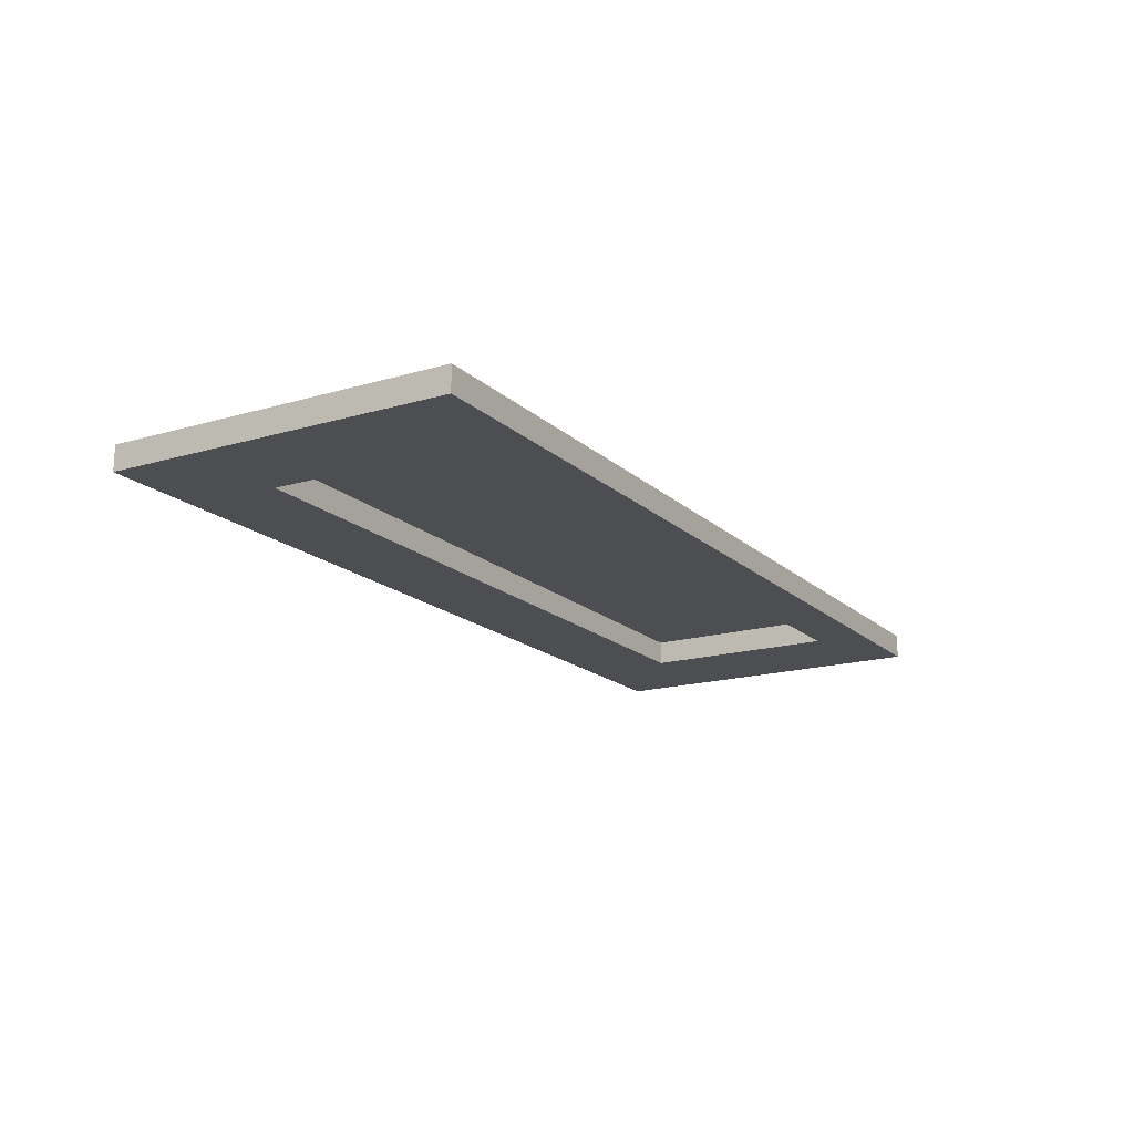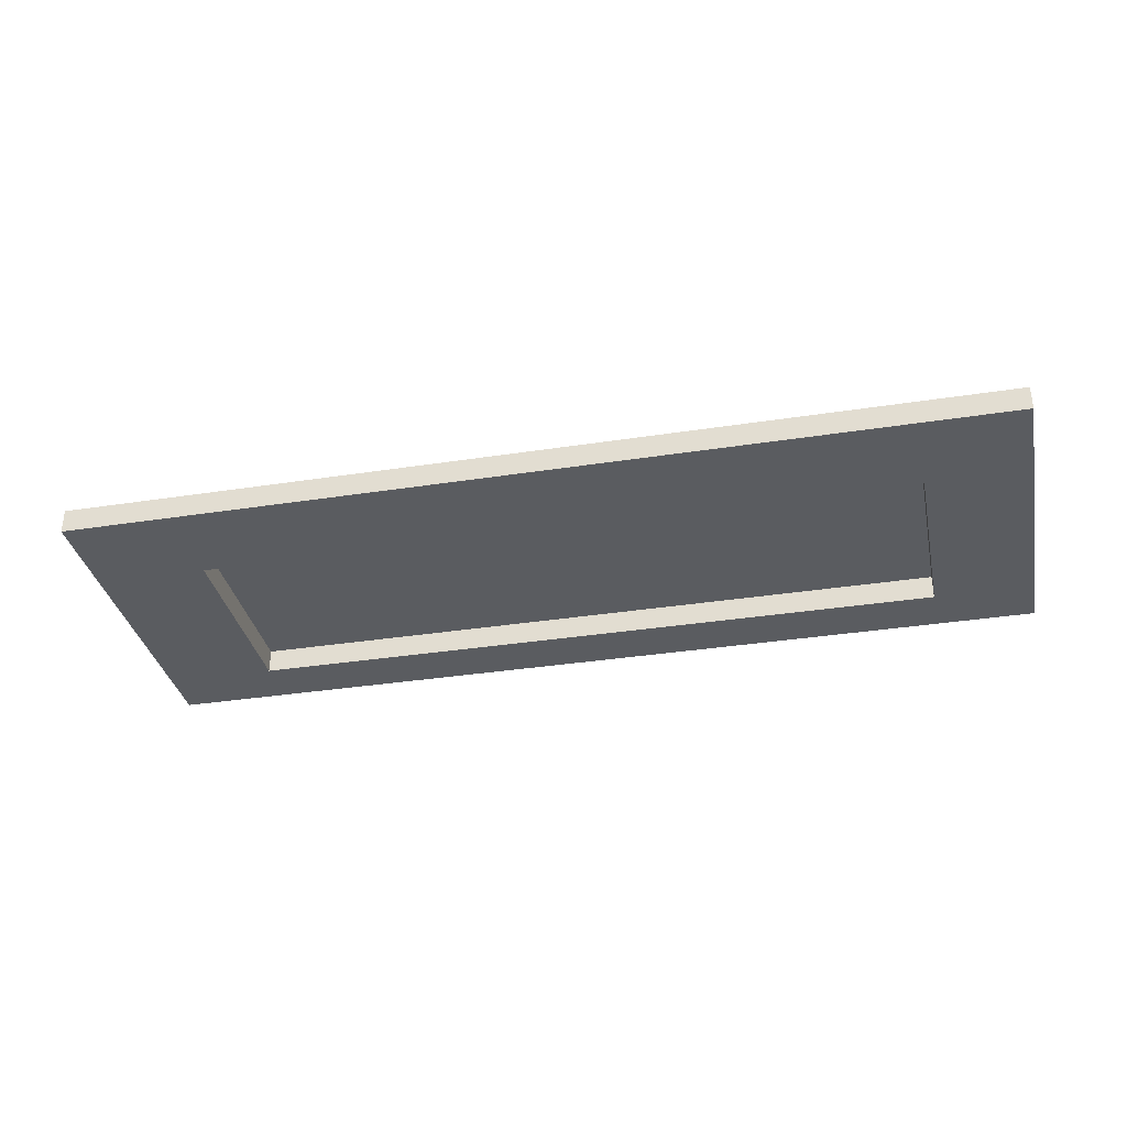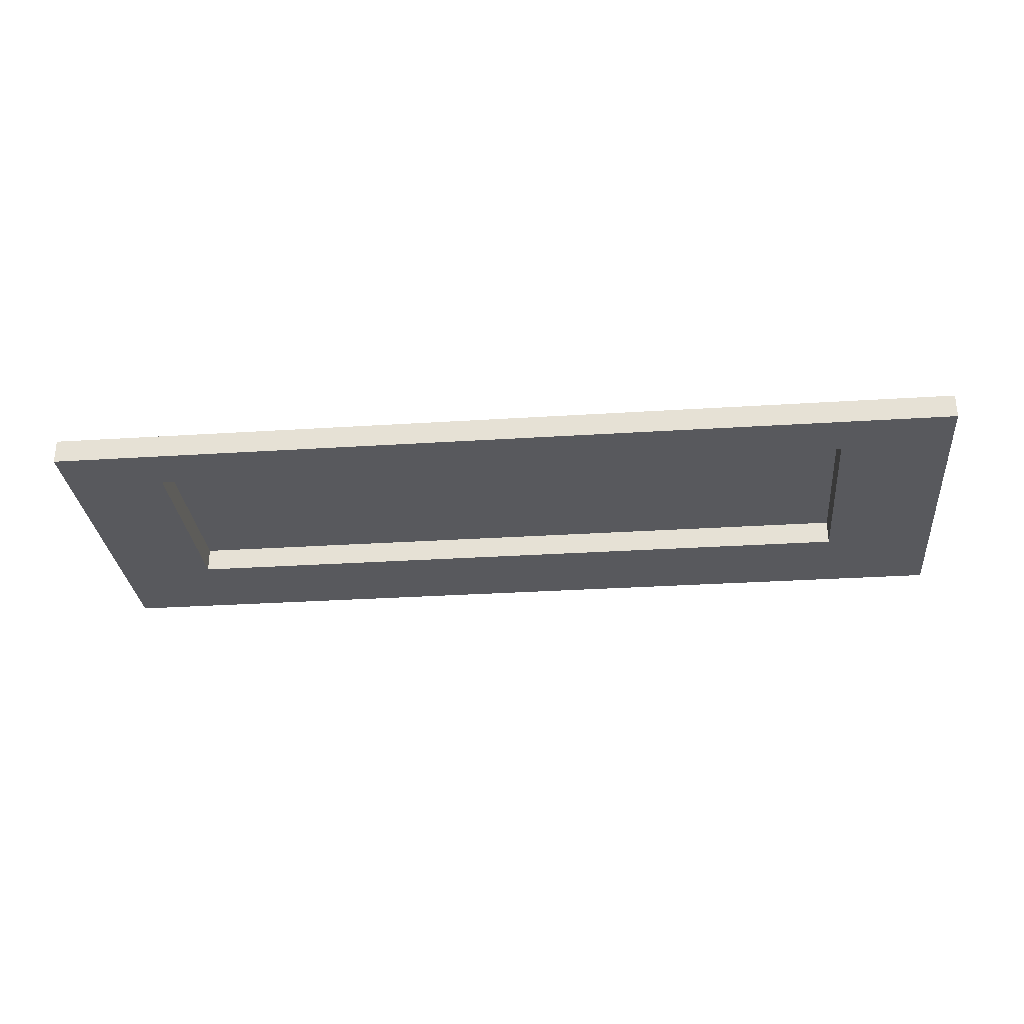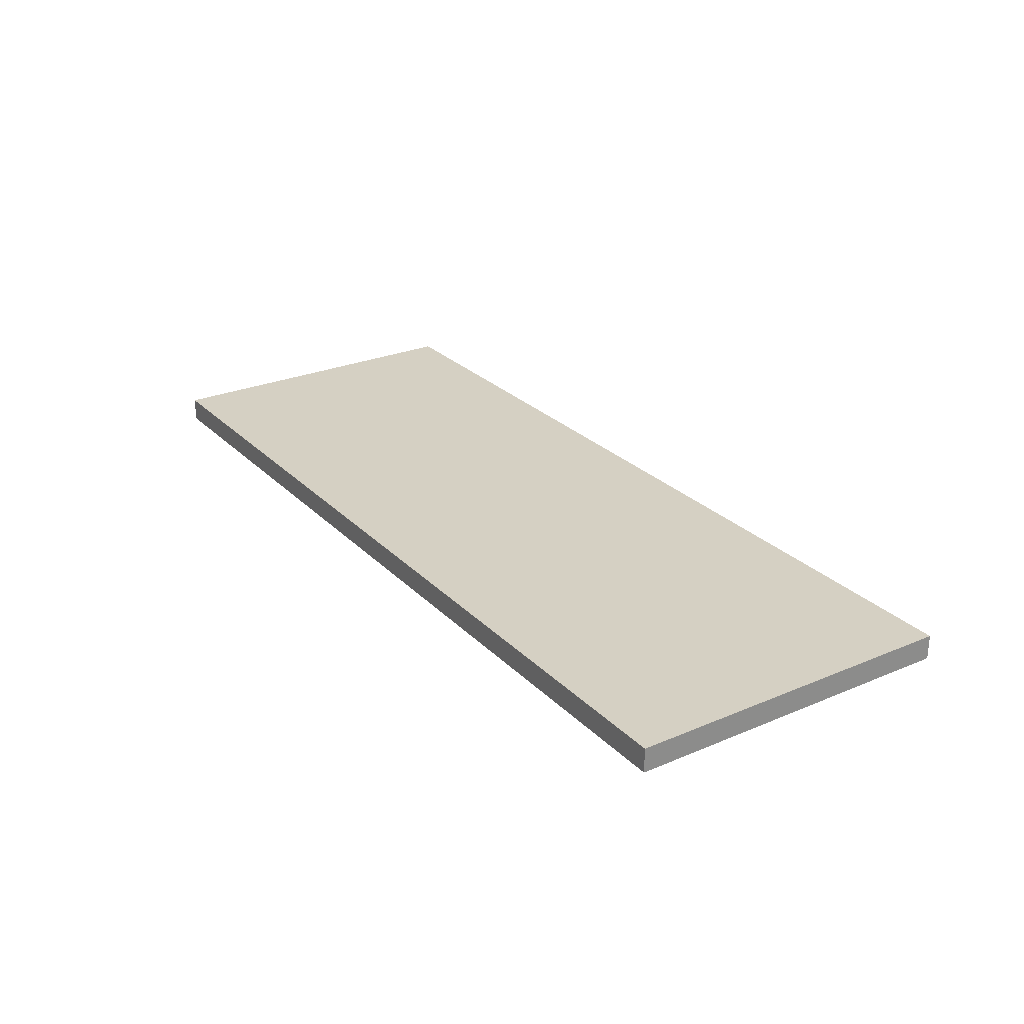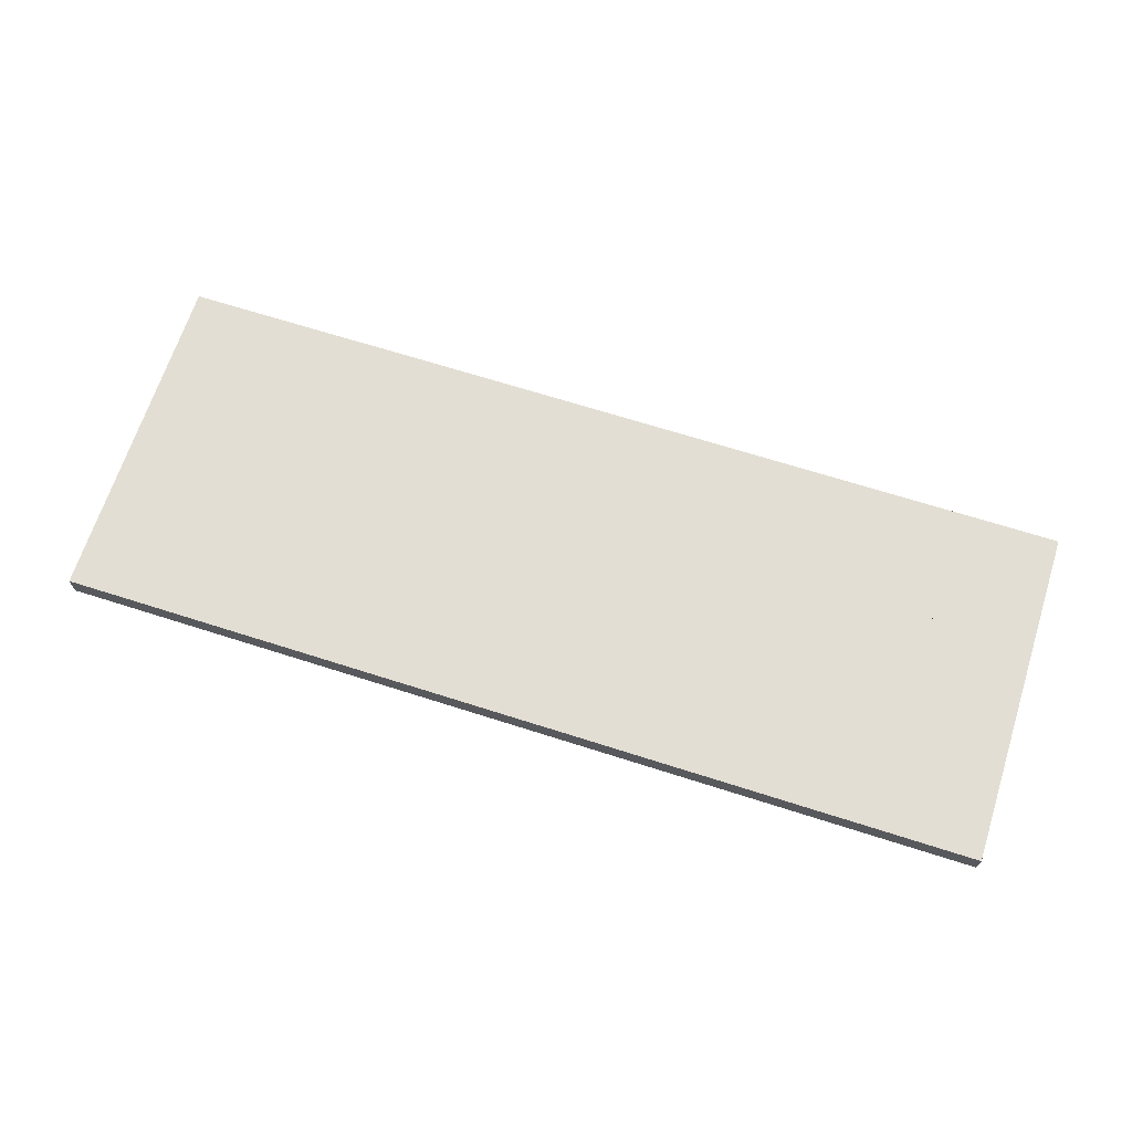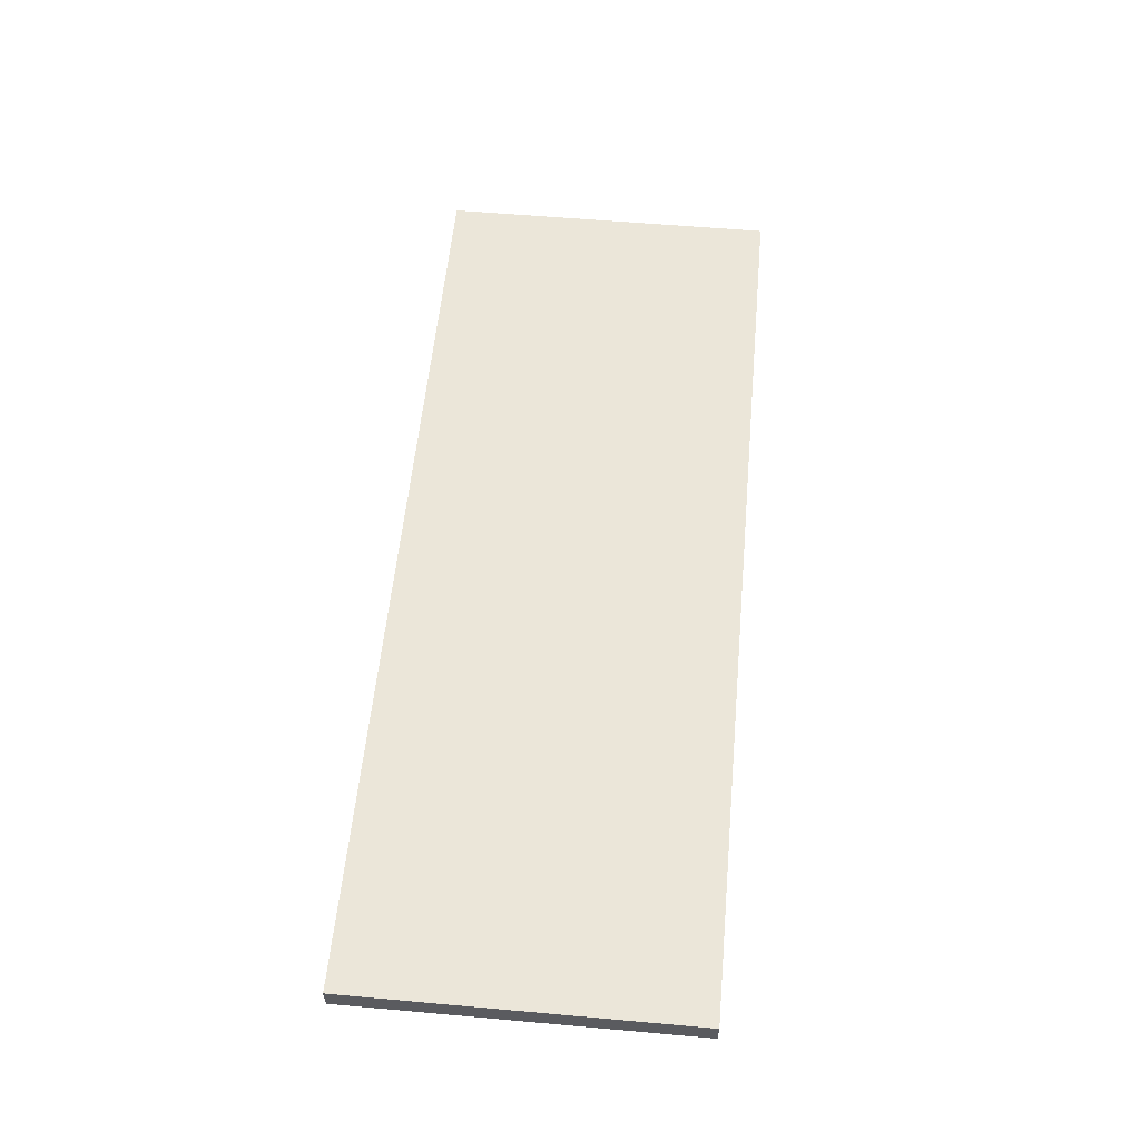
<metadata>
{"format":"obj","ext":"obj","renderer":"f3d","projection":"perspective","resolution":1024,"background":"white","views":[{"elev":-17.1,"azim":-59.5,"up":"+Y"},{"elev":-34.4,"azim":-168.2,"up":"+Y"},{"elev":-29.8,"azim":5.4,"up":"+Y"},{"elev":26.4,"azim":-123.6,"up":"+Y"},{"elev":67.3,"azim":-162.2,"up":"+Y"},{"elev":56.7,"azim":-84.7,"up":"+Y"}]}
</metadata>
<code>
o OvenDoor.001_ID22.001
v -0.9395 0.08561 0.2415
v -0.9395 0.02161 0.2415
v 0.9165 0.08561 0.2415
v 0.9165 0.02161 0.2415
v -0.9395 0.02161 0.7571
v -0.9395 0.08561 0.7571
v 0.9165 0.02161 0.7571
v 0.9165 0.08561 0.7571
v 1.207 0.08561 0.8924
v -1.202 0.08561 0.8924
v -1.202 0.08561 0.00259
v 1.207 0.08561 0.00259
v -1.202 0.02161 0.8924
v 1.207 0.02161 0.8924
v 1.207 0.02161 0.00259
v -1.202 0.02161 0.00259
f 6 8 1
f 3 1 8
f 1 2 3
f 4 3 2
f 5 6 7
f 8 7 6
f 4 7 3
f 8 3 7
f 5 2 6
f 1 6 2
f 9 6 10
f 11 10 6
f 1 11 6
f 3 11 1
f 6 9 8
f 12 8 9
f 3 8 12
f 11 3 12
f 10 13 9
f 14 9 13
f 13 7 14
f 15 14 7
f 4 15 7
f 7 13 5
f 16 5 13
f 2 5 16
f 16 15 4 2
f 16 11 15
f 12 15 11
f 16 13 11
f 10 11 13
f 14 15 9
f 12 9 15

</code>
